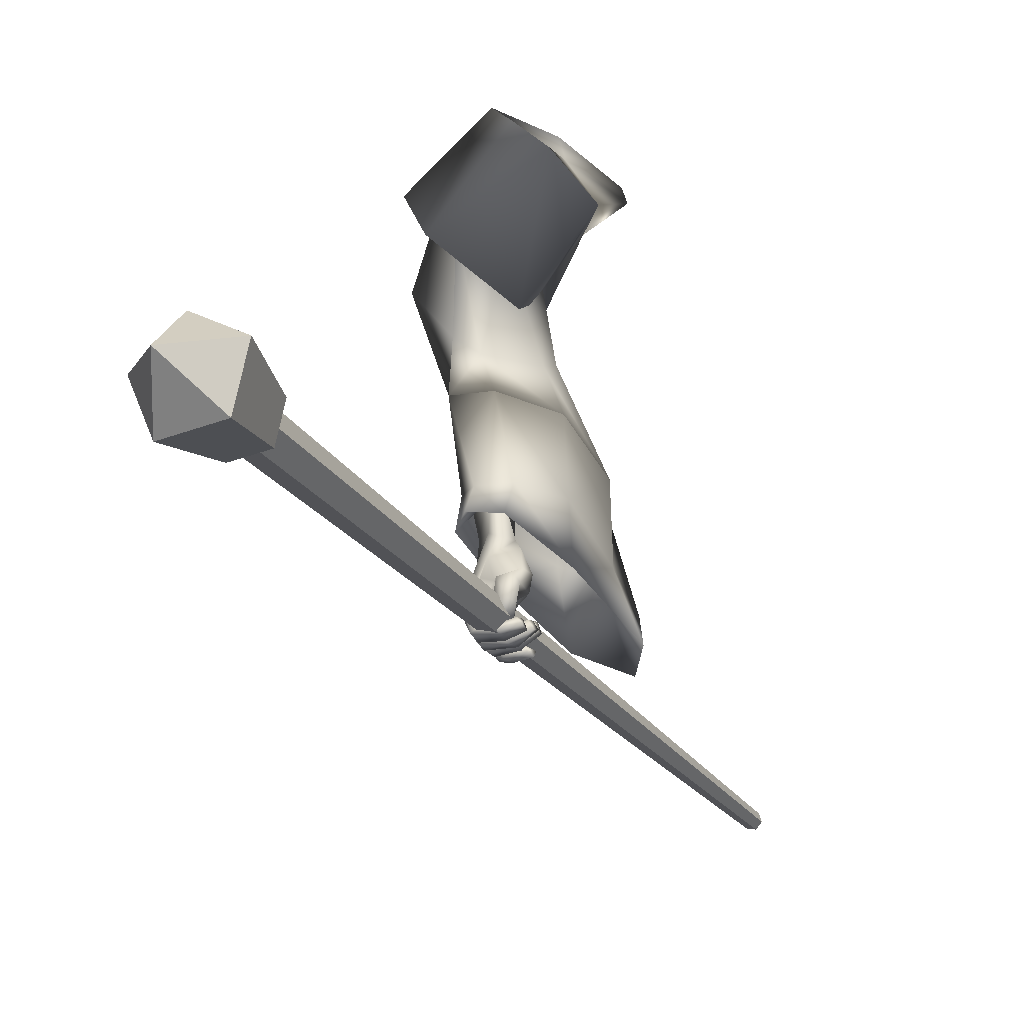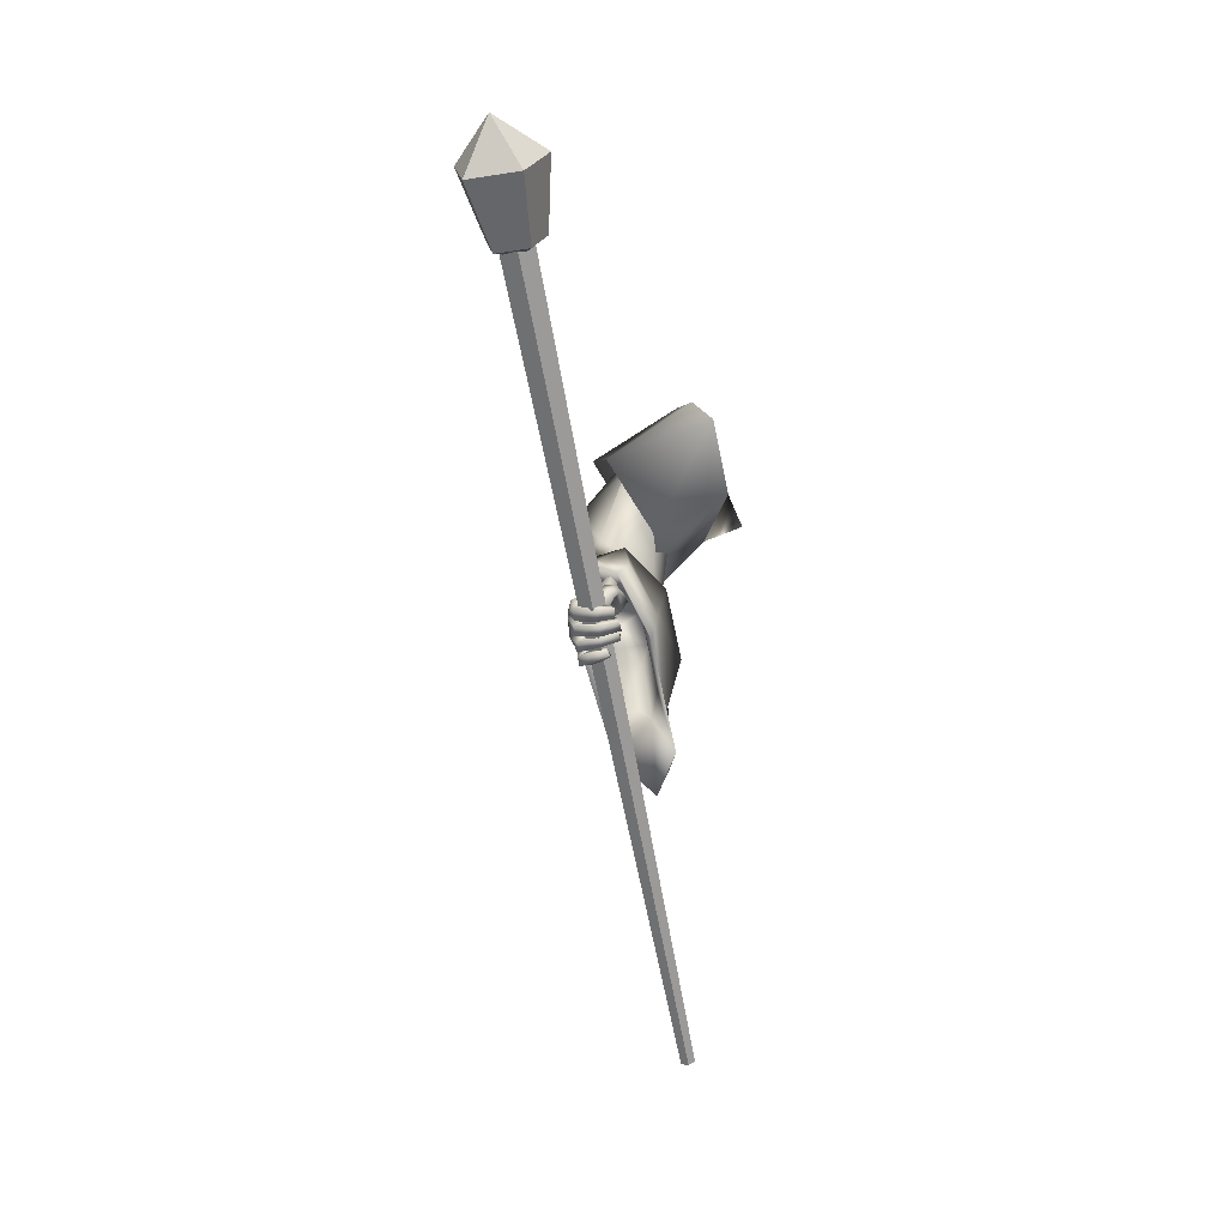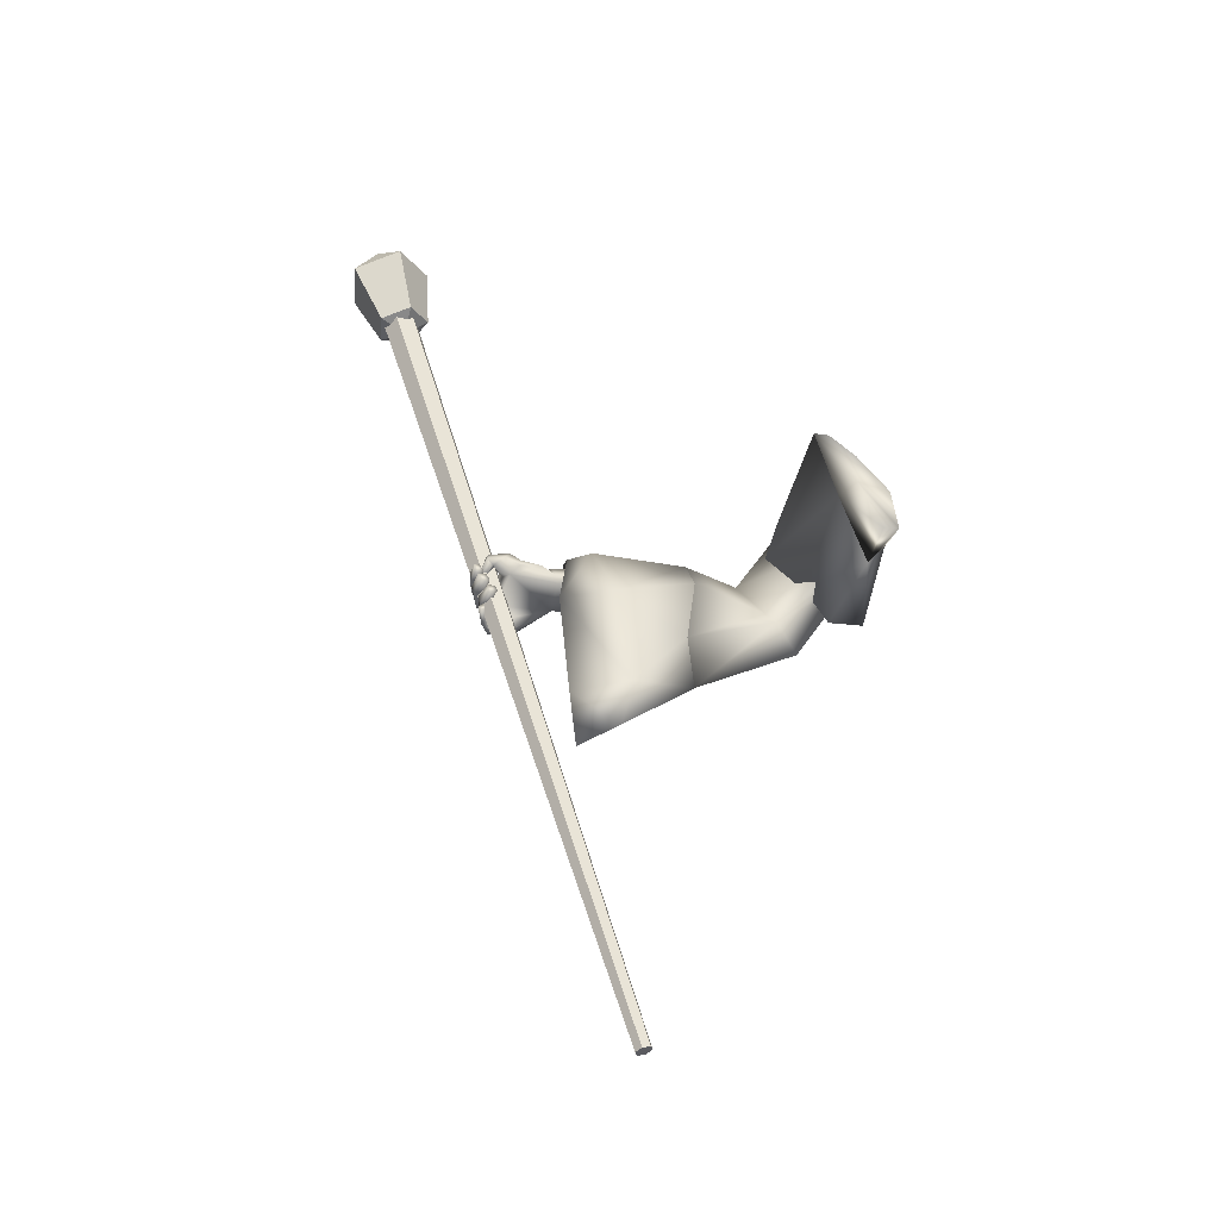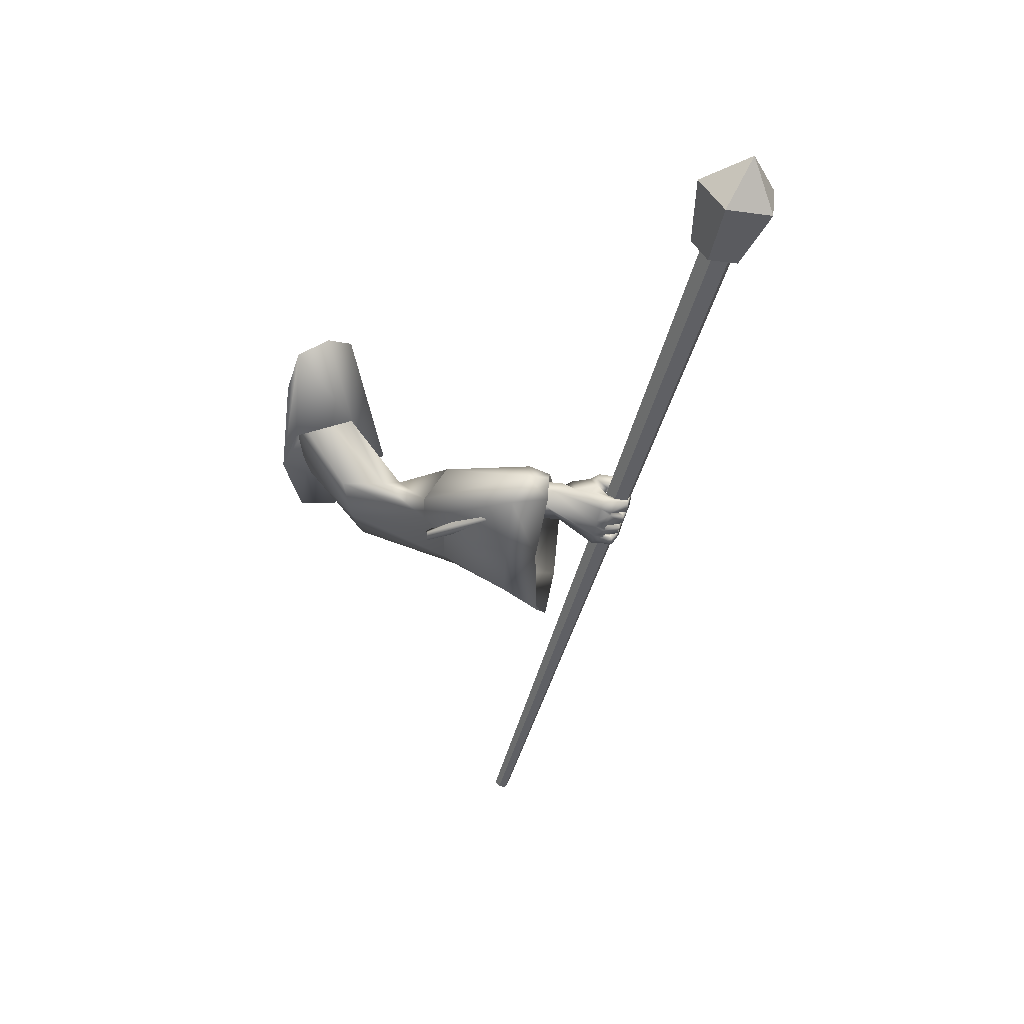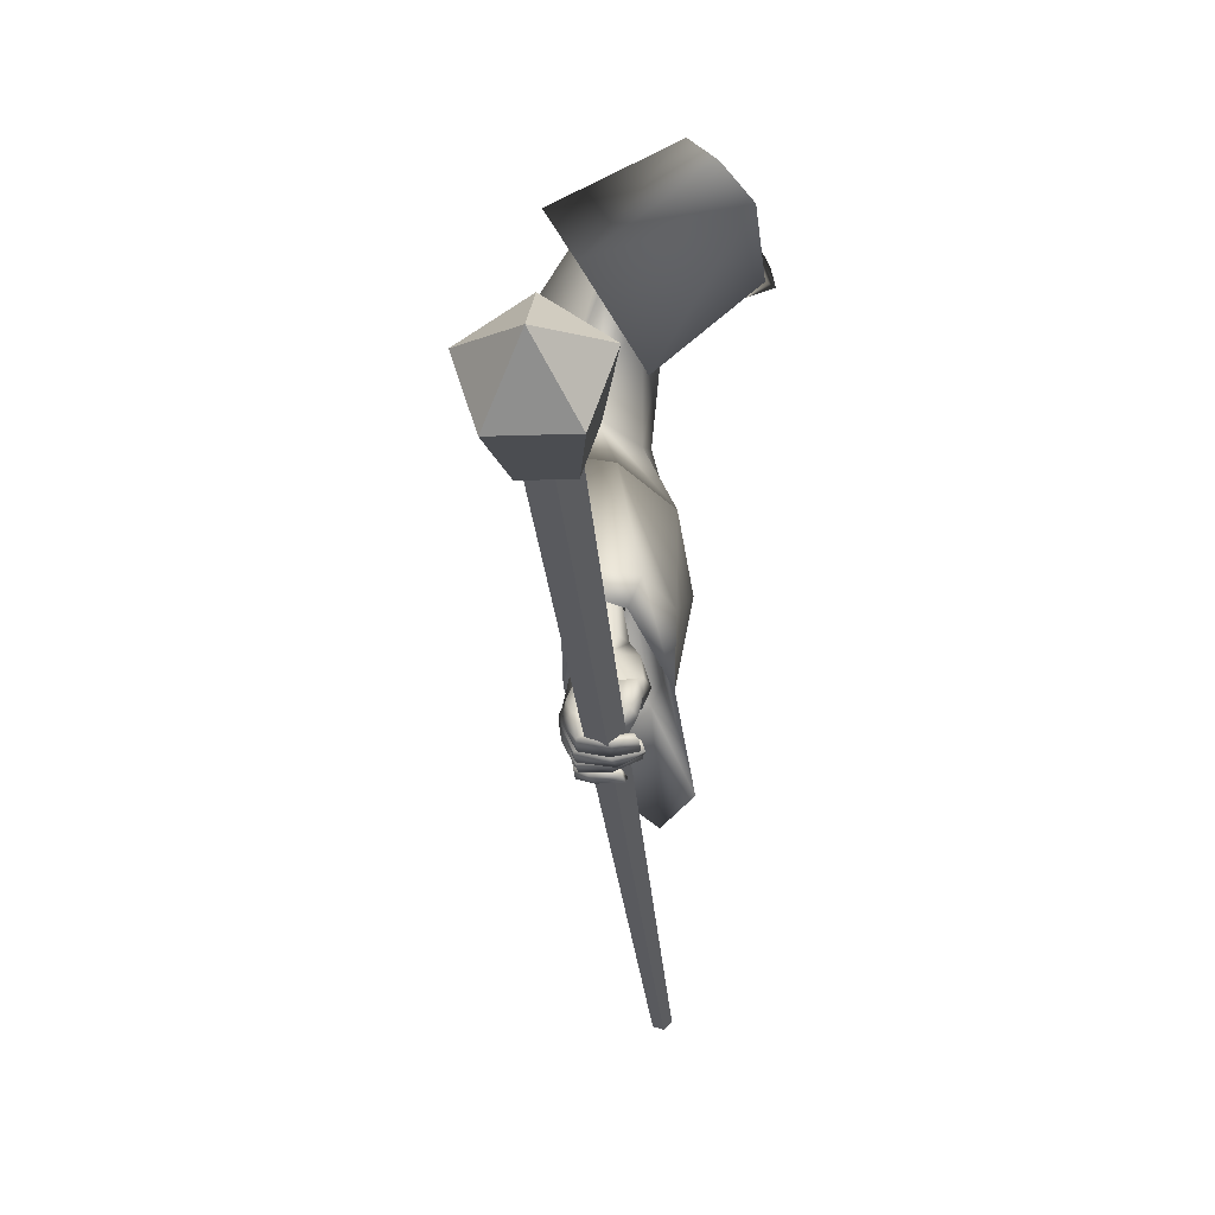
<metadata>
{"format":"obj","ext":"obj","renderer":"f3d","projection":"perspective","resolution":1024,"background":"white","views":[{"elev":-41.3,"azim":-163.0,"up":"+Z"},{"elev":11.1,"azim":-173.1,"up":"+Y"},{"elev":-28.8,"azim":-97.6,"up":"+Y"},{"elev":31.1,"azim":94.7,"up":"+Y"},{"elev":-42.2,"azim":175.8,"up":"+Z"}]}
</metadata>
<code>
o Wizard.002_Plane.002
v 0.1283 0.06619 0.03084
v 0.1513 0.1387 -0.03987
v 0.1783 0.2837 -0.07076
v 0.2564 0.2932 0.02537
v 0.1939 0.1827 0.06577
v 0.1344 0.07064 0.0602
v 0.2221 0.3115 -0.03251
v 0.1823 0.1906 0.004886
v 0.3055 0.01522 -0.3897
v 0.2975 0.01652 -0.2864
v 0.3256 0.05837 -0.3944
v 0.3051 0.04269 -0.2888
v 0.3086 0.01699 -0.5124
v 0.3195 0.05176 -0.5225
v 0.3651 -0.005425 -0.3964
v 0.3549 0.001572 -0.3029
v 0.3515 -0.01599 -0.5184
v 0.3706 0.03385 -0.3933
v 0.3573 0.02342 -0.3016
v 0.3569 0.01687 -0.4925
v 0.3418 0.0141 -0.629
v 0.3578 0.04616 -0.6142
v 0.3406 -0.06825 -0.5965
v 0.3588 -0.06608 -0.588
v 0.3711 -0.0352 -0.5928
v 0.3358 -0.06679 -0.6295
v 0.3553 -0.06899 -0.6292
v 0.3197 -0.06004 -0.6378
v 0.3343 -0.06028 -0.642
v 0.2998 -0.04946 -0.6391
v 0.3013 -0.0453 -0.6512
v 0.3675 -0.04314 -0.5926
v 0.3399 -0.04485 -0.6113
v 0.3584 -0.05321 -0.6287
v 0.3435 -0.04761 -0.6407
v 0.3082 -0.0364 -0.6477
v 0.3396 -0.06895 -0.6137
v 0.3416 -0.04534 -0.6264
v 0.3284 -0.03965 -0.636
v 0.308 -0.0333 -0.6411
v 0.3582 -0.06656 -0.6103
v 0.3616 -0.05027 -0.6102
v 0.3421 -0.04991 -0.622
v 0.3648 -0.04154 -0.6101
v 0.3418 -0.03644 -0.6111
v 0.3538 -0.04296 -0.6407
v 0.3342 -0.03687 -0.6243
v 0.3168 -0.03281 -0.6468
v 0.3109 -0.03151 -0.629
v 0.2846 -0.02352 -0.6344
v 0.2878 -0.01689 -0.6193
v 0.3174 -0.01527 -0.6499
v 0.2892 -0.006451 -0.6364
v 0.3184 -0.01267 -0.6362
v 0.2906 -0.00577 -0.6242
v 0.3582 -0.02569 -0.6447
v 0.3397 -0.01879 -0.6351
v 0.3732 -0.02532 -0.6135
v 0.3428 -0.01683 -0.6208
v 0.3698 -0.01614 -0.6165
v 0.3447 -0.01252 -0.6197
v 0.3585 -0.01484 -0.6506
v 0.3387 -0.009796 -0.6344
v 0.3138 -0.01256 -0.6575
v 0.3205 -0.006217 -0.6389
v 0.2832 -0.005299 -0.6416
v 0.2879 0.003159 -0.6327
v 0.3254 0.01213 -0.6483
v 0.2909 0.01693 -0.64
v 0.3211 0.005423 -0.6626
v 0.2854 0.01275 -0.6542
v 0.3623 0.004652 -0.6518
v 0.3407 0.007233 -0.6431
v 0.35 0.01077 -0.6289
v 0.3748 0.01091 -0.6252
v 0.3444 0.01537 -0.6327
v 0.3751 0.01764 -0.625
v 0.342 0.01682 -0.6462
v 0.3588 0.01248 -0.6584
v 0.3203 0.01898 -0.6474
v 0.3228 0.013 -0.6646
v 0.2954 0.02379 -0.6437
v 0.2913 0.01785 -0.6588
v 0.3216 0.0379 -0.6544
v 0.2994 0.03849 -0.6504
v 0.323 0.03676 -0.6647
v 0.2931 0.03582 -0.6605
v 0.3445 0.03818 -0.6517
v 0.3617 0.03581 -0.6601
v 0.3539 0.04198 -0.6316
v 0.3665 0.0432 -0.63
v 0.3781 -0.000953 -0.5982
v 0.3769 -0.01443 -0.5958
v 0.3735 0.02558 -0.6052
v 0.3728 0.03561 -0.6074
v 0.3492 0.04364 -0.6195
v 0.3421 0.006553 -0.6246
v 0.3415 -0.008637 -0.6188
v 0.3415 -0.01688 -0.6166
v 0.303 0.03029 -0.5162
v 0.3355 0.0484 -0.551
v 0.289 0.01757 -0.5985
v 0.3444 0.0502 -0.585
v 0.2925 0.04103 -0.5421
v 0.2797 0.03209 -0.5806
v 0.3017 0.04029 -0.6269
v 0.2903 0.05308 -0.6075
v 0.2992 0.0379 -0.6307
v 0.2961 0.05012 -0.6373
v 0.3182 0.0151 -0.6404
v 0.3107 0.02256 -0.6541
v 0.3229 0.02987 -0.6081
v 0.3229 0.04606 -0.6154
v 0.3212 0.04237 -0.6238
v 0.3055 0.06375 -0.6363
v 0.3306 0.02122 -0.64
v 0.3256 0.0384 -0.6512
v 0.3267 0.05481 -0.6299
v 0.3347 0.03002 -0.6468
v 0.2979 0.06394 -0.5975
v 0.3207 0.04304 -0.623
v 0.3193 0.06157 -0.5979
v 0.3248 0.05212 -0.5958
v 0.2894 0.04715 -0.5794
v 0.3362 0.0421 -0.5048
v 0.2009 0.03812 0.01866
v 0.3495 0.1964 0.01366
v 0.3453 0.1369 0.005576
v 0.2621 0.06161 -0.03077
v 0.2913 0.1032 -0.04931
v 0.3363 0.1901 -0.04082
v 0.3369 0.1936 -0.08811
v 0.381 0.06878 -0.1594
v 0.433 0.09589 -0.08607
v 0.3458 0.05254 -0.1876
v 0.2812 -0.03303 -0.1498
v 0.397 0.00161 -0.2436
v 0.3528 -0.02714 -0.08569
v 0.3074 -0.147 -0.2715
v 0.2689 -0.05367 -0.1323
v 0.3446 -0.07038 -0.2777
v 0.3196 0.07324 -0.2833
v 0.215 -0.1251 -0.3003
v 0.2446 -0.001575 -0.2802
v 0.3939 0.0441 -0.245
v 0.2165 0.08135 0.05483
v 0.2892 -0.1064 -0.0952
v 0.3015 0.04495 0.007162
v 0.241 -0.2073 -0.285
v 0.282 0.02041 -0.07877
v 0.2827 0.07987 -0.1457
v 0.3755 0.2092 -0.1008
v 0.4151 0.1914 0.006743
v 0.3632 0.09323 0.04936
v 0.282 -0.0424 -0.03703
v 0.3028 -0.03224 0.02994
v 0.189 0.1436 -0.03237
v 0.2058 0.2118 -0.05162
v 0.2038 0.2411 -0.04519
v 0.2136 0.2345 0.01326
v 0.1896 0.1749 0.02127
v 0.2026 0.1381 -0.01096
v 0.1921 0.1226 0.01149
v 0.397 0.00161 -0.2436
v 0.3074 -0.147 -0.2715
v 0.3446 -0.07038 -0.2777
v 0.3761 0.03421 -0.4235
v 0.3196 0.07324 -0.2833
v 0.292 0.07259 -0.4537
v 0.215 -0.1251 -0.3003
v 0.2446 -0.001575 -0.2802
v 0.3447 0.07941 -0.4526
v 0.3939 0.0441 -0.245
v 0.2964 -0.2335 -0.3983
v 0.3662 -0.09372 -0.4101
v 0.2456 -0.02289 -0.4153
v 0.2334 -0.2029 -0.3922
v 0.241 -0.2073 -0.285
v 0.2214 -0.2922 -0.4112
v 0.355 0.08338 -0.4975
v 0.38 0.04738 -0.4968
v 0.308 0.06469 -0.4967
v 0.3148 -0.2697 -0.4713
v 0.2393 -0.3285 -0.4856
v 0.2053 -0.245 -0.5017
v 0.3678 -0.09909 -0.4714
v 0.2471 -0.04482 -0.5157
v 0.3318 -0.06933 -0.3156
v 0.3147 -0.1047 -0.3123
v 0.3569 -0.006211 -0.407
v 0.3829 -0.06175 -0.247
v 0.3684 -0.04882 -0.2439
v 0.3023 0.0187 -0.4224
v 0.2713 -0.09427 -0.3227
v 0.2857 -0.03745 -0.3132
v 0.3358 0.02297 -0.4237
v 0.3825 -0.04308 -0.2468
v 0.3066 -0.177 -0.3908
v 0.3509 -0.08785 -0.3995
v 0.2741 -0.04251 -0.3972
v 0.2477 -0.1631 -0.3979
v 0.2836 -0.1324 -0.317
v 0.2583 -0.2141 -0.3967
v 0.2057 -0.8559 -0.3787
v 0.2026 -0.8595 -0.3928
v 0.1886 -0.8587 -0.3978
v 0.1777 -0.8544 -0.3886
v 0.1809 -0.8508 -0.3745
v 0.1948 -0.8516 -0.3696
v 0.4562 0.6221 -0.7972
v 0.4492 0.6142 -0.8285
v 0.4181 0.616 -0.8395
v 0.3939 0.6256 -0.8191
v 0.4009 0.6335 -0.7877
v 0.432 0.6318 -0.7768
v 0.4732 0.6236 -0.7894
v 0.4546 0.6106 -0.8448
v 0.3954 0.6193 -0.8469
v 0.3775 0.6377 -0.7929
v 0.4255 0.6403 -0.7573
v 0.5188 0.7397 -0.8137
v 0.4897 0.7195 -0.9002
v 0.3972 0.7331 -0.9036
v 0.3691 0.7618 -0.8191
v 0.4443 0.7659 -0.7635
v 0.422 0.6059 -0.8004
v 0.4555 0.8181 -0.8613
f 215 208 209
f 213 206 207
f 211 204 205
f 210 209 204
f 214 207 208
f 206 211 205
f 204 207 206
f 212 214 210
f 216 225 220
f 224 218 219
f 217 221 216
f 225 219 220
f 218 222 217
f 220 226 216
f 218 226 219
f 216 226 217
f 219 226 220
f 217 226 218
f 225 227 224
f 223 227 222
f 221 227 225
f 224 227 223
f 222 227 221
f 215 214 208
f 213 212 206
f 211 210 204
f 210 215 209
f 214 213 207
f 206 212 211
f 206 205 204
f 204 209 208
f 208 207 204
f 210 211 212
f 212 213 214
f 214 215 210
f 216 221 225
f 224 223 218
f 217 222 221
f 225 224 219
f 218 223 222
f 1 8 6
f 6 8 5
f 7 8 3
f 1 126 2
f 3 8 2
f 6 5 146
f 2 8 1
f 4 8 7
f 126 6 146
f 5 8 4
f 126 1 6
f 9 12 11
f 11 100 13
f 13 15 9
f 9 16 10
f 11 20 125
f 11 19 18
f 20 15 17
f 18 16 15
f 112 99 102
f 13 100 102
f 17 32 20
f 20 93 125
f 17 23 24
f 37 27 41
f 26 29 27
f 28 31 29
f 41 34 42
f 27 35 34
f 29 36 35
f 43 26 37
f 38 28 26
f 28 40 30
f 39 36 40
f 30 36 31
f 35 38 34
f 33 37 23
f 24 42 32
f 23 41 24
f 43 34 38
f 42 45 44
f 43 33 45
f 45 46 44
f 47 48 46
f 49 50 48
f 50 52 48
f 49 55 51
f 53 54 52
f 51 53 50
f 54 47 57
f 48 56 46
f 52 57 56
f 46 58 44
f 47 59 57
f 59 56 57
f 59 60 58
f 61 62 60
f 63 64 62
f 65 66 64
f 65 69 67
f 69 70 71
f 71 64 66
f 62 70 72
f 70 73 72
f 65 73 68
f 63 74 73
f 62 75 60
f 74 72 73
f 74 77 75
f 76 79 77
f 78 81 79
f 80 83 81
f 80 85 82
f 83 86 81
f 86 85 84
f 82 87 83
f 78 84 80
f 79 86 89
f 86 88 89
f 78 90 88
f 77 89 91
f 89 90 91
f 32 44 25
f 58 25 44
f 60 93 58
f 75 92 60
f 77 94 75
f 95 91 22
f 90 22 91
f 96 76 21
f 74 21 76
f 61 97 74
f 99 61 59
f 99 45 33
f 67 71 66
f 123 103 96
f 103 22 96
f 102 104 105
f 101 100 14
f 102 107 106
f 106 109 108
f 108 111 110
f 106 112 102
f 106 114 113
f 110 114 108
f 109 117 111
f 117 118 119
f 119 114 116
f 117 116 111
f 107 115 109
f 115 122 118
f 118 113 114
f 106 113 121
f 121 113 112
f 113 123 112
f 96 112 123
f 107 124 120
f 105 104 124
f 100 101 104
f 124 101 123
f 95 22 101
f 95 125 94
f 94 125 92
f 92 125 93
f 25 20 32
f 9 10 12
f 13 9 11
f 11 14 100
f 13 17 15
f 9 15 16
f 125 14 11
f 11 18 20
f 11 12 19
f 20 18 15
f 18 19 16
f 23 17 33
f 13 102 17
f 112 21 97
f 112 97 98
f 17 102 99
f 99 33 17
f 112 98 99
f 17 24 32
f 20 25 93
f 37 26 27
f 26 28 29
f 28 30 31
f 41 27 34
f 27 29 35
f 29 31 36
f 43 38 26
f 38 39 28
f 28 39 40
f 39 35 36
f 30 40 36
f 35 39 38
f 33 43 37
f 24 41 42
f 23 37 41
f 43 42 34
f 42 43 45
f 45 47 46
f 47 49 48
f 49 51 50
f 50 53 52
f 49 54 55
f 53 55 54
f 51 55 53
f 54 49 47
f 48 52 56
f 52 54 57
f 46 56 58
f 47 45 59
f 59 58 56
f 59 61 60
f 61 63 62
f 63 65 64
f 65 67 66
f 65 68 69
f 69 68 70
f 71 70 64
f 62 64 70
f 70 68 73
f 65 63 73
f 63 61 74
f 62 72 75
f 74 75 72
f 74 76 77
f 76 78 79
f 78 80 81
f 80 82 83
f 80 84 85
f 83 87 86
f 86 87 85
f 82 85 87
f 78 88 84
f 79 81 86
f 86 84 88
f 78 76 90
f 77 79 89
f 89 88 90
f 32 42 44
f 58 93 25
f 60 92 93
f 75 94 92
f 77 95 94
f 95 77 91
f 90 96 22
f 96 90 76
f 74 97 21
f 61 98 97
f 99 98 61
f 99 59 45
f 67 69 71
f 103 101 22
f 102 100 104
f 102 105 107
f 106 107 109
f 108 109 111
f 106 121 112
f 106 108 114
f 110 116 114
f 109 115 117
f 117 115 118
f 119 118 114
f 110 111 116
f 117 119 116
f 107 120 115
f 115 120 122
f 118 122 113
f 113 122 123
f 96 21 112
f 107 105 124
f 123 122 124
f 120 124 122
f 104 101 124
f 103 123 101
f 101 14 125
f 125 95 101
f 5 127 4
f 146 128 5
f 7 132 3
f 132 2 3
f 133 132 131
f 128 134 127
f 135 130 132
f 148 138 128
f 141 137 138
f 145 135 133
f 135 144 136
f 147 139 138
f 136 143 140
f 136 129 130
f 2 129 126
f 137 133 134
f 134 131 127
f 4 131 7
f 140 149 147
f 140 148 129
f 129 146 126
f 142 171 144
f 144 170 143
f 143 178 149
f 139 166 141
f 145 168 142
f 149 165 139
f 141 164 137
f 137 173 145
f 172 168 173
f 165 175 166
f 178 174 165
f 168 176 171
f 176 170 171
f 172 182 169
f 174 186 175
f 179 183 174
f 187 177 176
f 169 187 176
f 181 172 167
f 167 173 164
f 185 179 177
f 177 178 170
f 186 167 175
f 167 166 175
f 192 196 197
f 189 199 198
f 202 198 203
f 195 193 192
f 194 200 195
f 196 182 180
f 198 186 183
f 203 183 184
f 201 187 200
f 193 187 182
f 196 181 190
f 197 190 191
f 203 185 201
f 202 201 194
f 186 190 181
f 188 190 199
f 188 195 192
f 5 128 127
f 146 148 128
f 7 131 132
f 132 130 2
f 133 135 132
f 128 138 134
f 135 136 130
f 148 147 138
f 134 138 137
f 139 141 138
f 145 142 135
f 135 142 144
f 147 149 139
f 136 144 143
f 136 140 129
f 2 130 129
f 137 145 133
f 134 133 131
f 4 127 131
f 140 143 149
f 140 147 148
f 129 148 146
f 142 168 171
f 144 171 170
f 143 170 178
f 139 165 166
f 145 173 168
f 149 178 165
f 141 166 164
f 137 164 173
f 172 169 168
f 165 174 175
f 178 179 174
f 168 169 176
f 176 177 170
f 172 180 182
f 174 183 186
f 179 184 183
f 187 185 177
f 169 182 187
f 181 180 172
f 167 172 173
f 185 184 179
f 177 179 178
f 186 181 167
f 167 164 166
f 192 193 196
f 189 188 199
f 202 189 198
f 195 200 193
f 194 201 200
f 196 193 182
f 198 199 186
f 203 198 183
f 201 185 187
f 193 200 187
f 196 180 181
f 197 196 190
f 203 184 185
f 202 203 201
f 186 199 190
f 188 191 190
f 188 189 194
f 202 194 189
f 192 197 191
f 188 194 195
f 192 191 188
f 4 154 153
f 126 150 155
f 126 156 146
f 4 152 7
f 146 154 5
f 3 152 151
f 2 151 150
f 160 154 161
f 162 150 157
f 163 155 162
f 160 152 153
f 163 154 156
f 158 152 159
f 157 151 158
f 158 161 157
f 4 5 154
f 126 2 150
f 126 155 156
f 4 153 152
f 146 156 154
f 3 7 152
f 2 3 151
f 160 153 154
f 162 155 150
f 163 156 155
f 160 159 152
f 163 161 154
f 158 151 152
f 157 150 151
f 162 157 161
f 158 159 160
f 160 161 158
f 163 162 161

</code>
